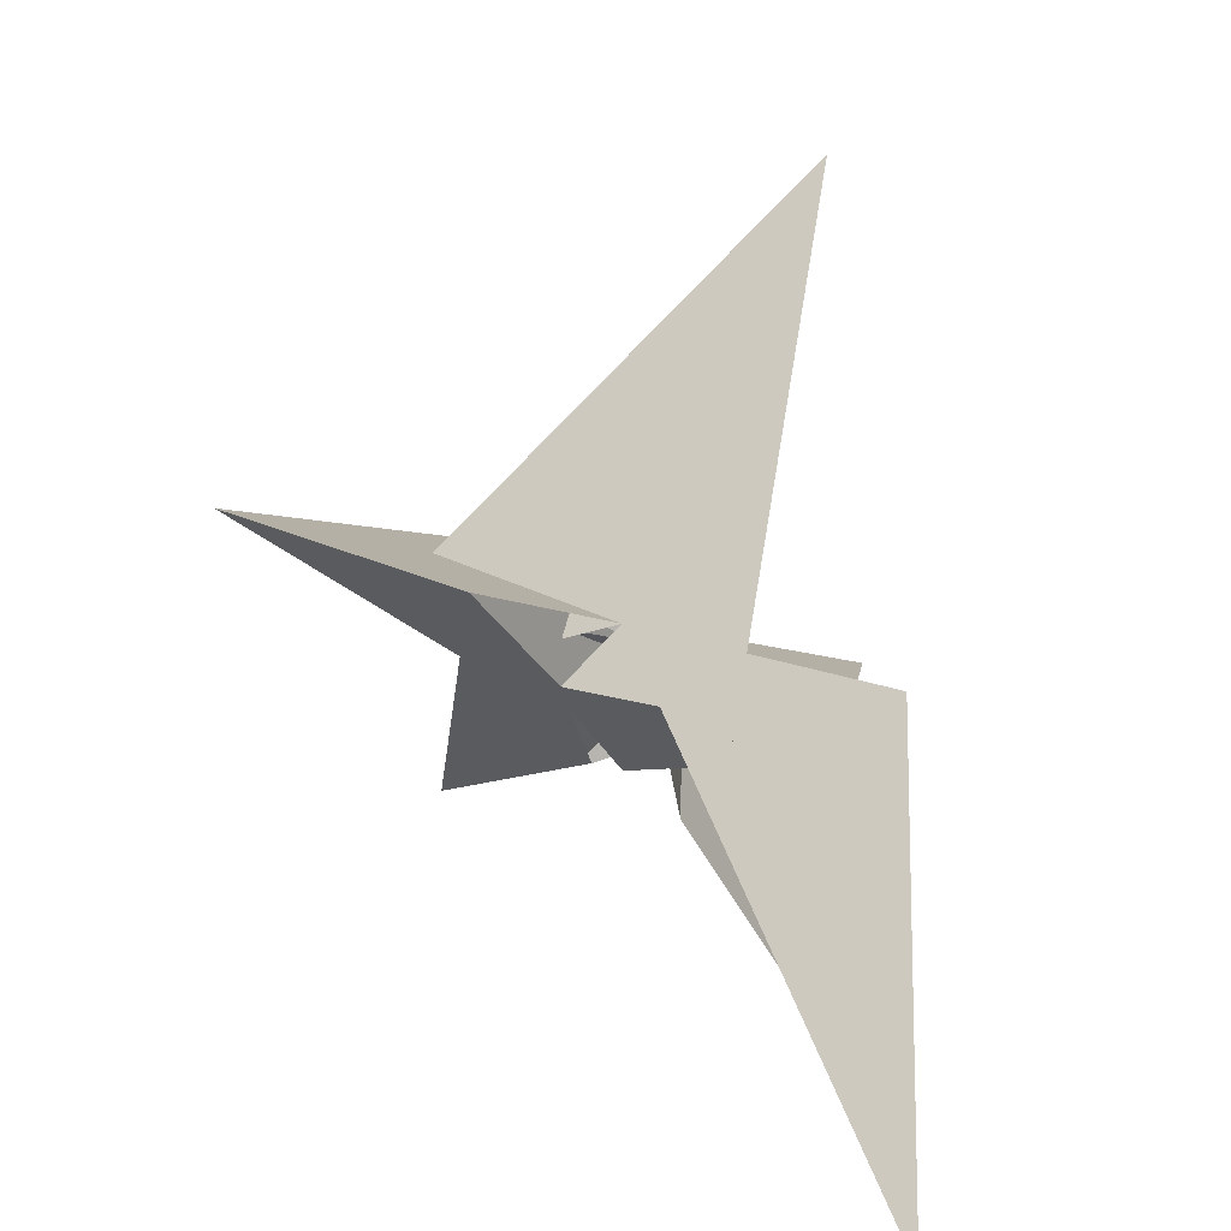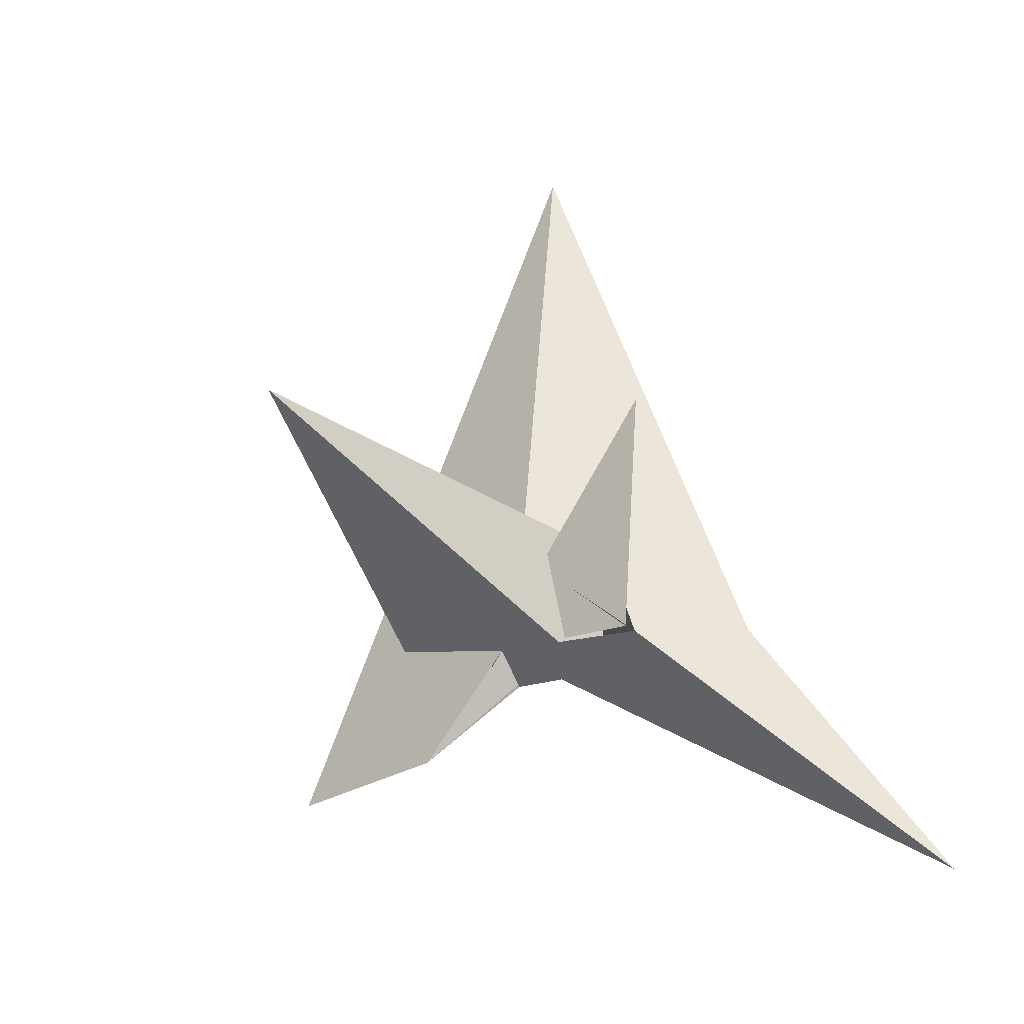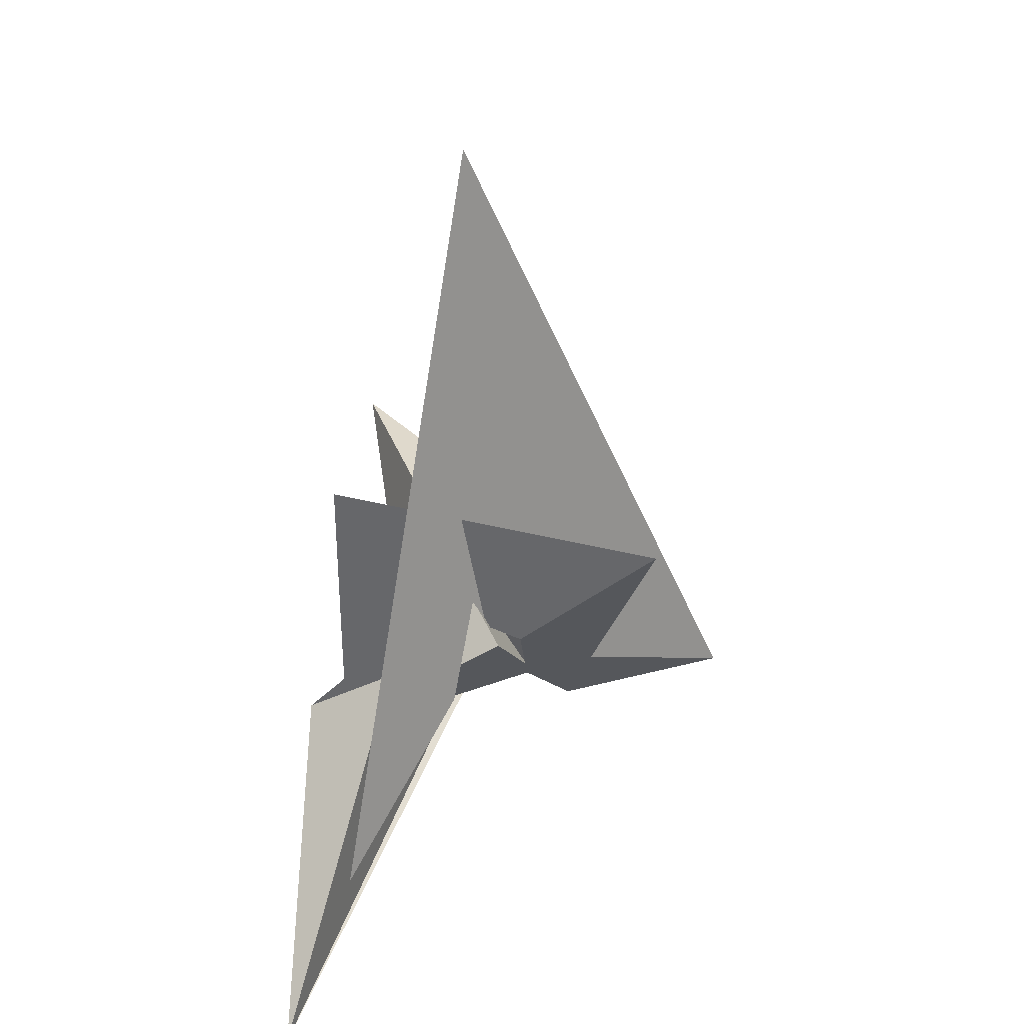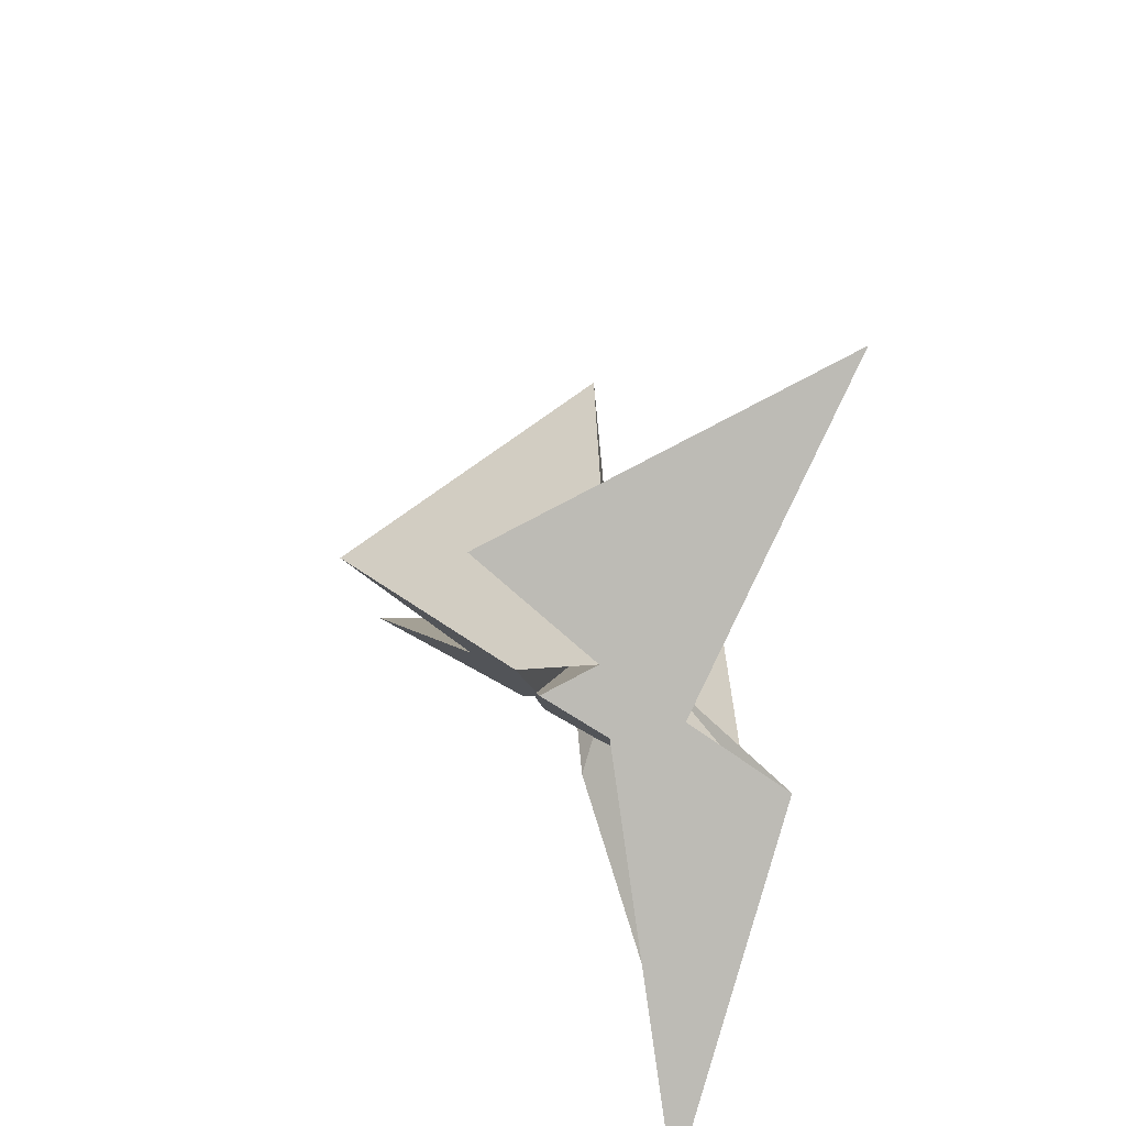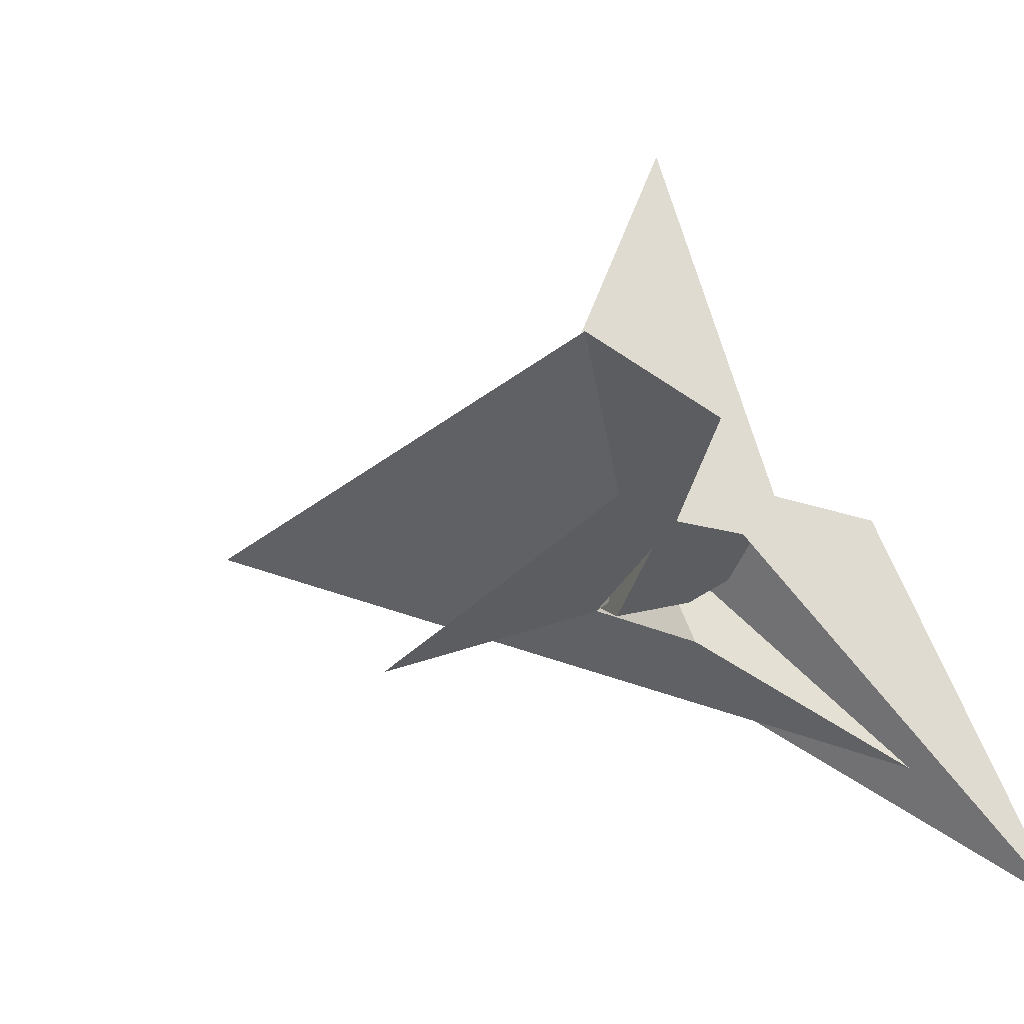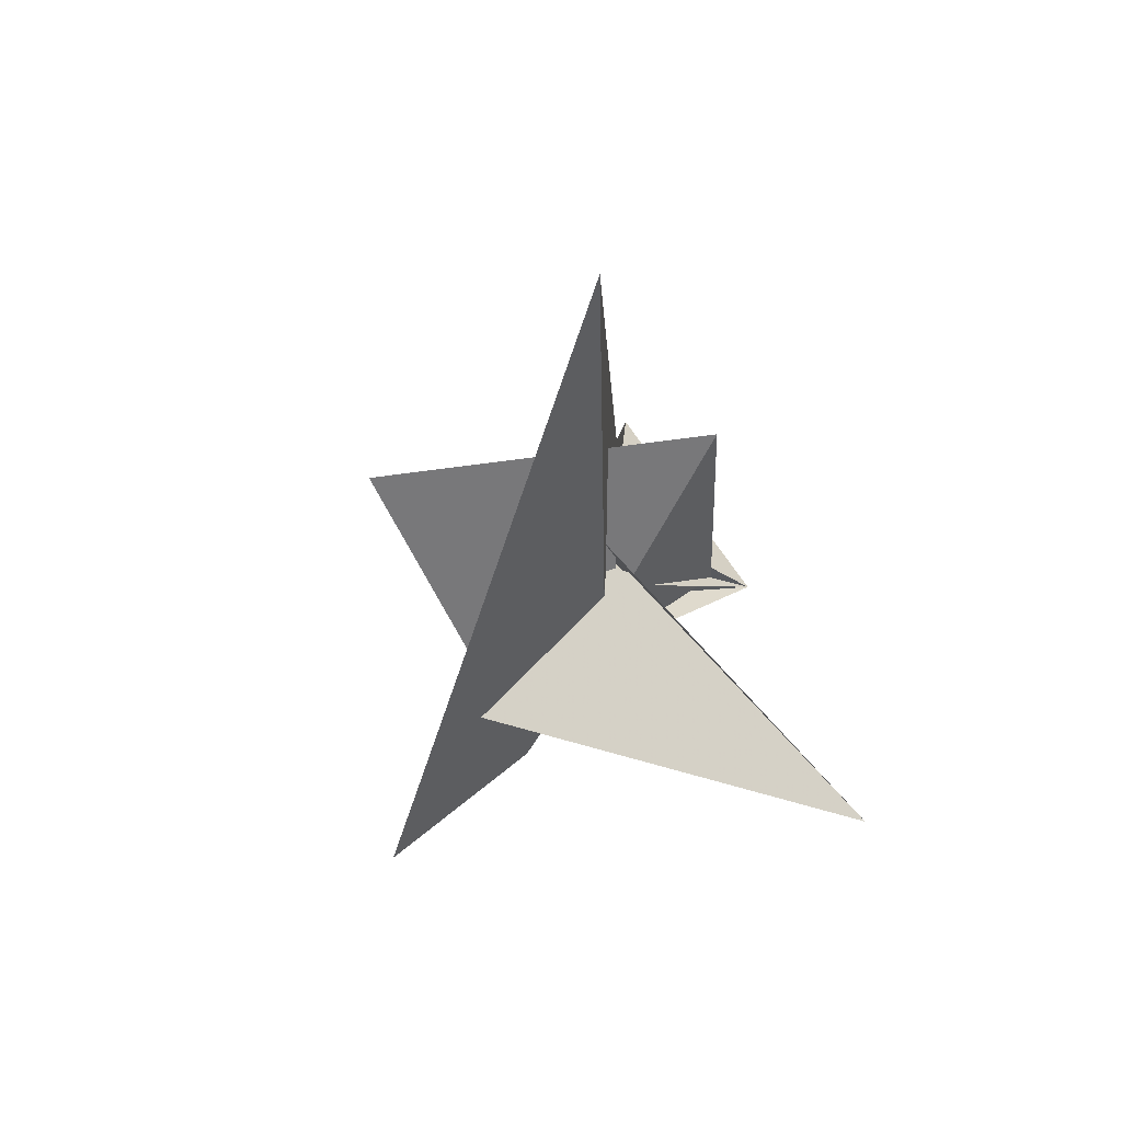
<metadata>
{"format":"obj","ext":"obj","renderer":"f3d","projection":"perspective","resolution":1024,"background":"white","views":[{"elev":9.6,"azim":-173.5,"up":"+Y"},{"elev":-30.6,"azim":-118.9,"up":"+Z"},{"elev":30.5,"azim":-1.8,"up":"+Z"},{"elev":-55.4,"azim":159.2,"up":"+Z"},{"elev":-4.1,"azim":129.5,"up":"+Y"},{"elev":61.9,"azim":155.9,"up":"+Z"}]}
</metadata>
<code>
v -0.05466 -0.3533 0.8185
v 0.1641 -0.24 0.3371
v -0.3381 -0.2896 1.186
v -0.311 -0.2311 1.073
v 0.05796 0.3807 -0.2499
v 0.3392 0.08858 -0.337
v 0.3127 -0.3952 0.2922
v -0.1074 -0.1676 0.6758
v -0.225 0.109 0.5247
v -0.177 0.2059 0.3317
v -0.2103 0.2539 0.3257
v 0.01348 -0.3472 0.4523
v -0.09293 0.02106 3.832
v -0.9674 -1.355 -1.099
v 1.146 0.522 0.05996
v 0.7682 0.1801 -0.1965
v -0.06649 -0.3911 0.6093
v 0.8257 0.2145 -0.2896
v 1.862 0.983 -0.8514
v -0.2083 -0.5993 -0.07974
v -0.3275 -0.1923 -0.1147
v -0.4962 -0.09861 -0.615
v -1.292 0.1635 -0.6557
v 0.05798 -0.355 0.3667
v 0.2692 -0.419 0.3045
v -1.029 -0.07514 1.323
v 1.178 -0.783 1.187
v -1.027 0.0634 -0.4741
v -0.2281 0.02009 -0.4959
v -1.404 -2.142 -1.853
v -0.1393 0.1346 0.4295
v -0.0558 0.2953 0.407
v -0.2709 -0.1498 0.9909
v -0.349 -0.2269 -0.222
v -0.8435 2.559 0.6612
v 0.3357 0.3419 -0.2089
v 0.3072 0.4506 -0.1598
v 0.04838 -0.1191 0.3721
v -0.04683 0.1176 0.4024
v -0.2718 0.2239 0.4691
v 0.6818 0.6224 -0.8932
v 0.1106 -0.4457 0.2702
v -0.2982 0.2229 0.3761
v -0.2501 -0.3602 -0.001917
f 1 2 7 6 5 11 10 9 8 4 3
f 1 2 15 16 18 19 13 14 20 17 12
f 1 3 21 22 23 28 26 27 25 24 12
f 3 4 33 31 32 13 14 30 29 34 21
f 5 6 29 30 23 22 35 15 16 36 37
f 2 7 25 24 38 39 31 32 40 35 15
f 4 8 17 12 24 38 42 41 37 36 33
f 9 10 39 31 33 36 16 18 27 26 43
f 5 11 28 26 43 40 32 13 19 41 37
f 8 9 43 40 35 22 21 34 44 20 17
f 6 7 25 27 18 19 41 42 44 34 29
f 10 11 28 23 30 14 20 44 42 38 39

</code>
